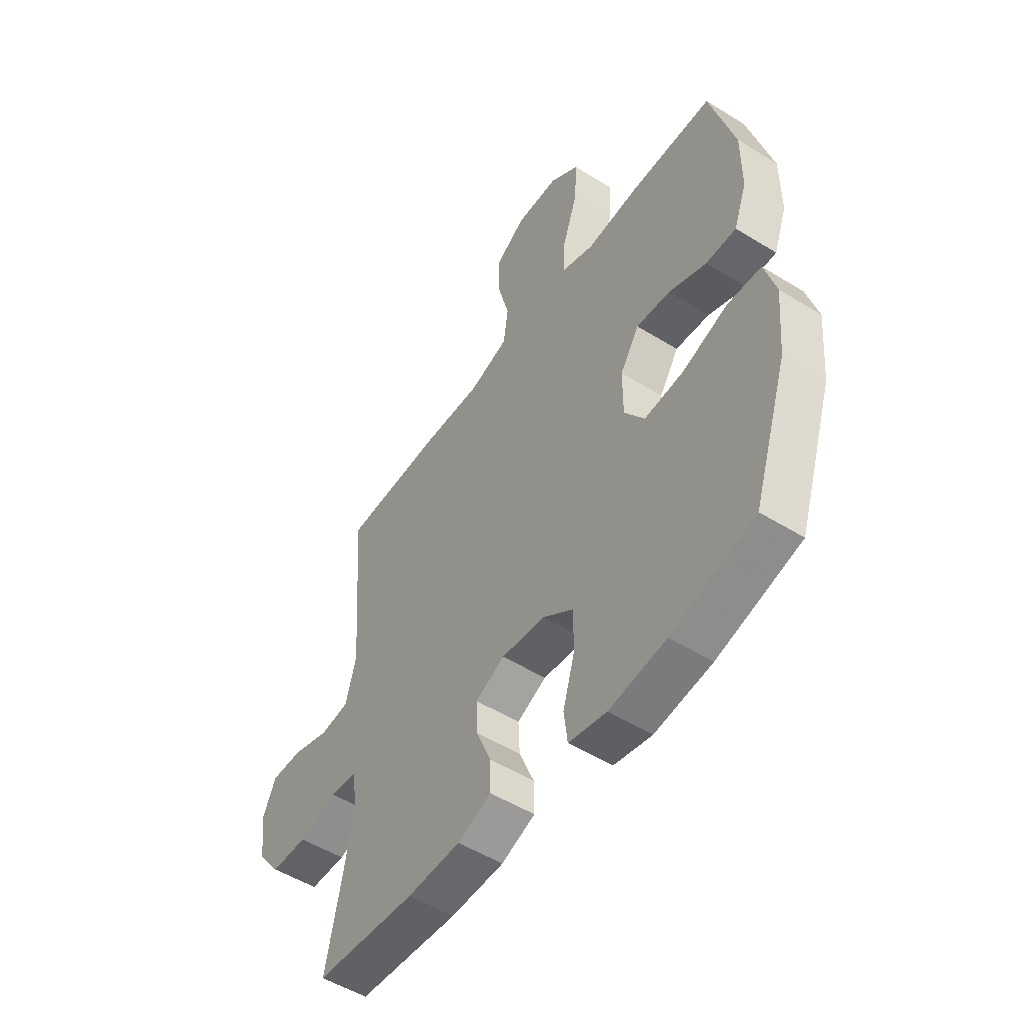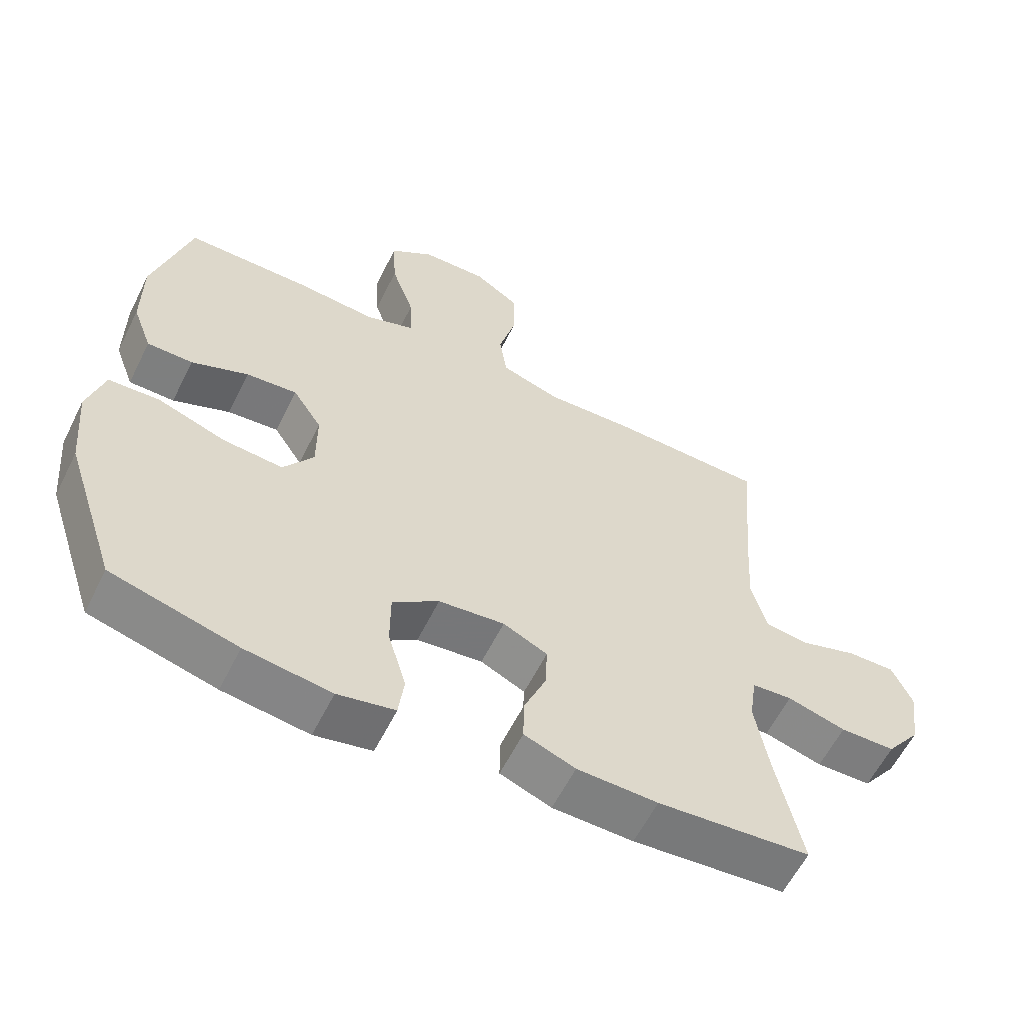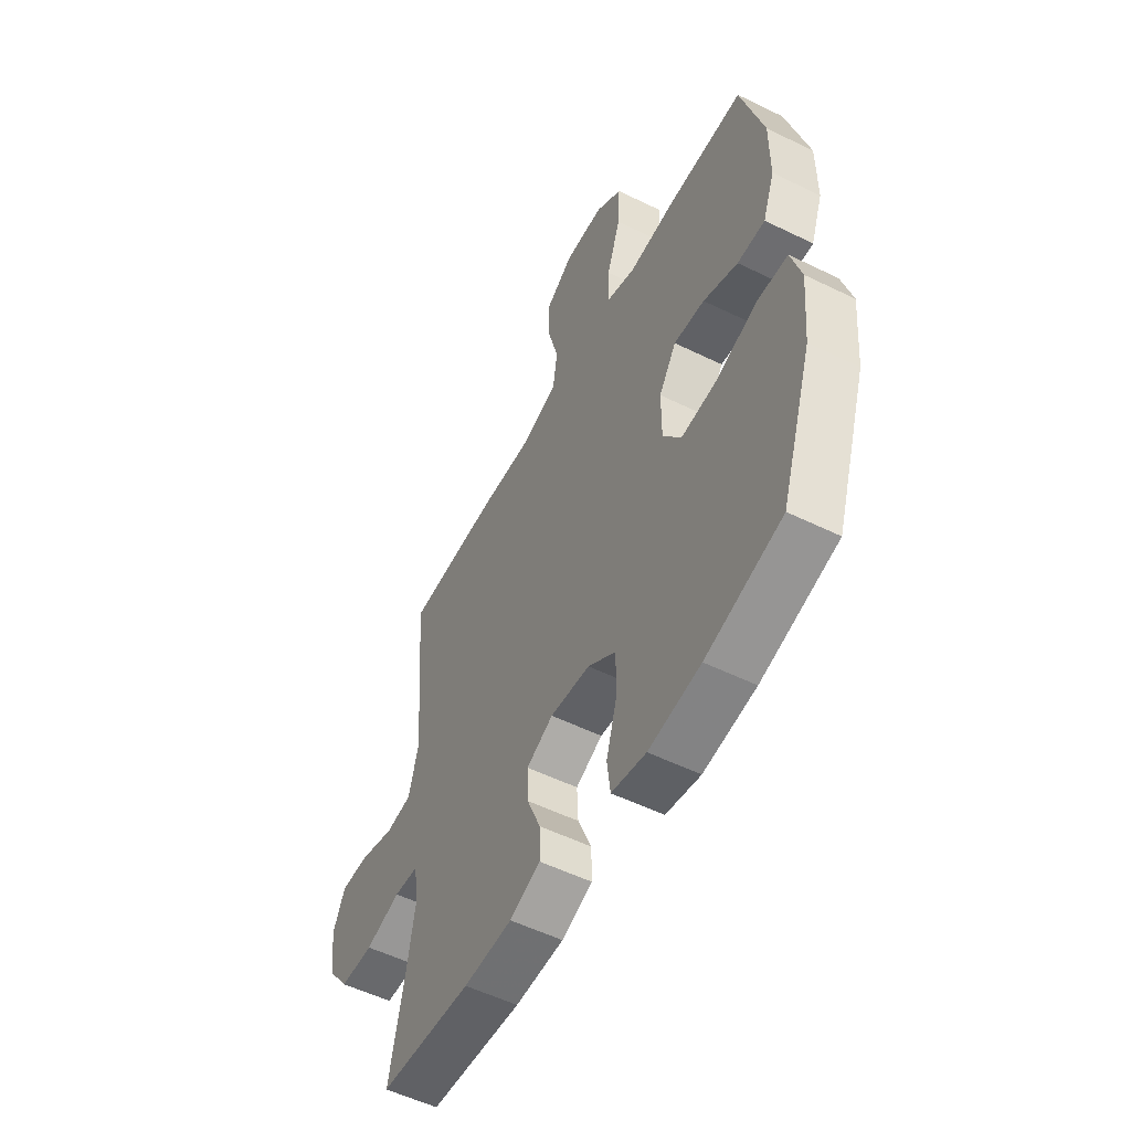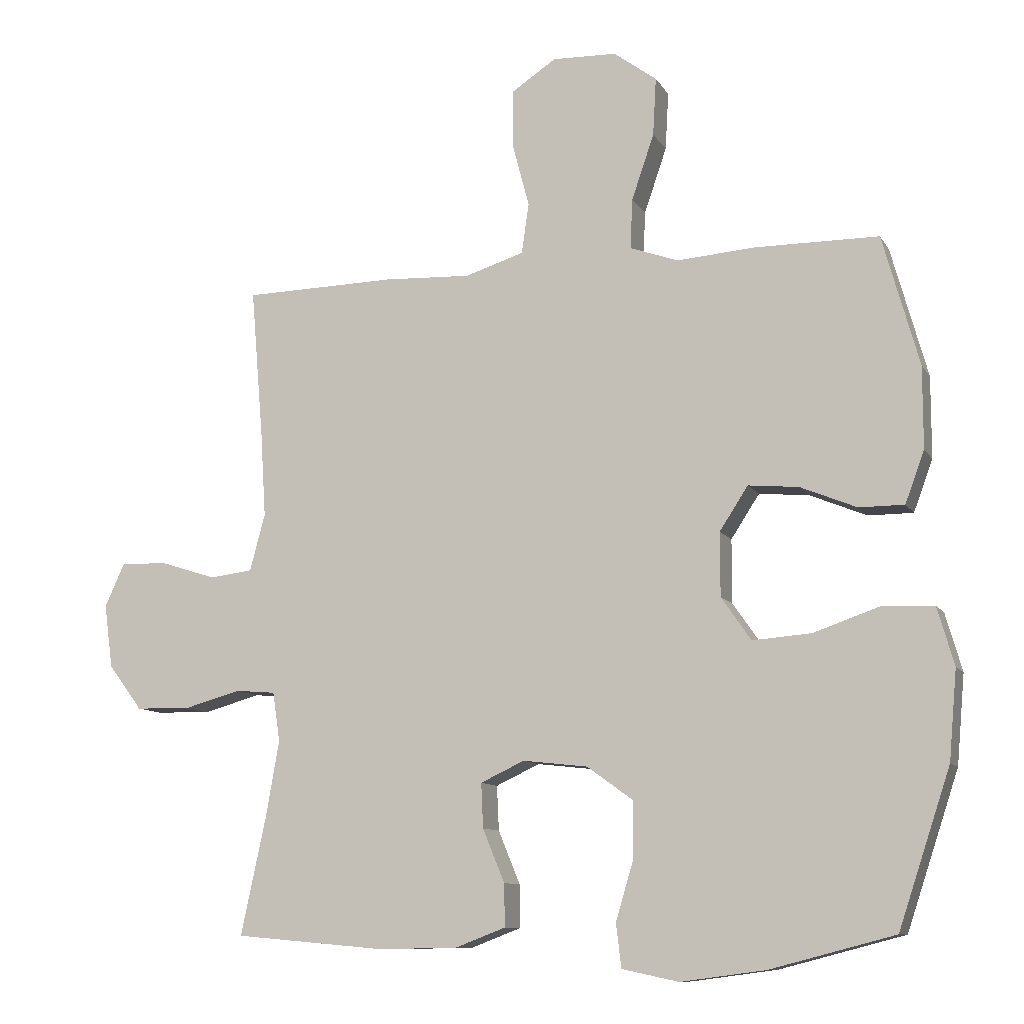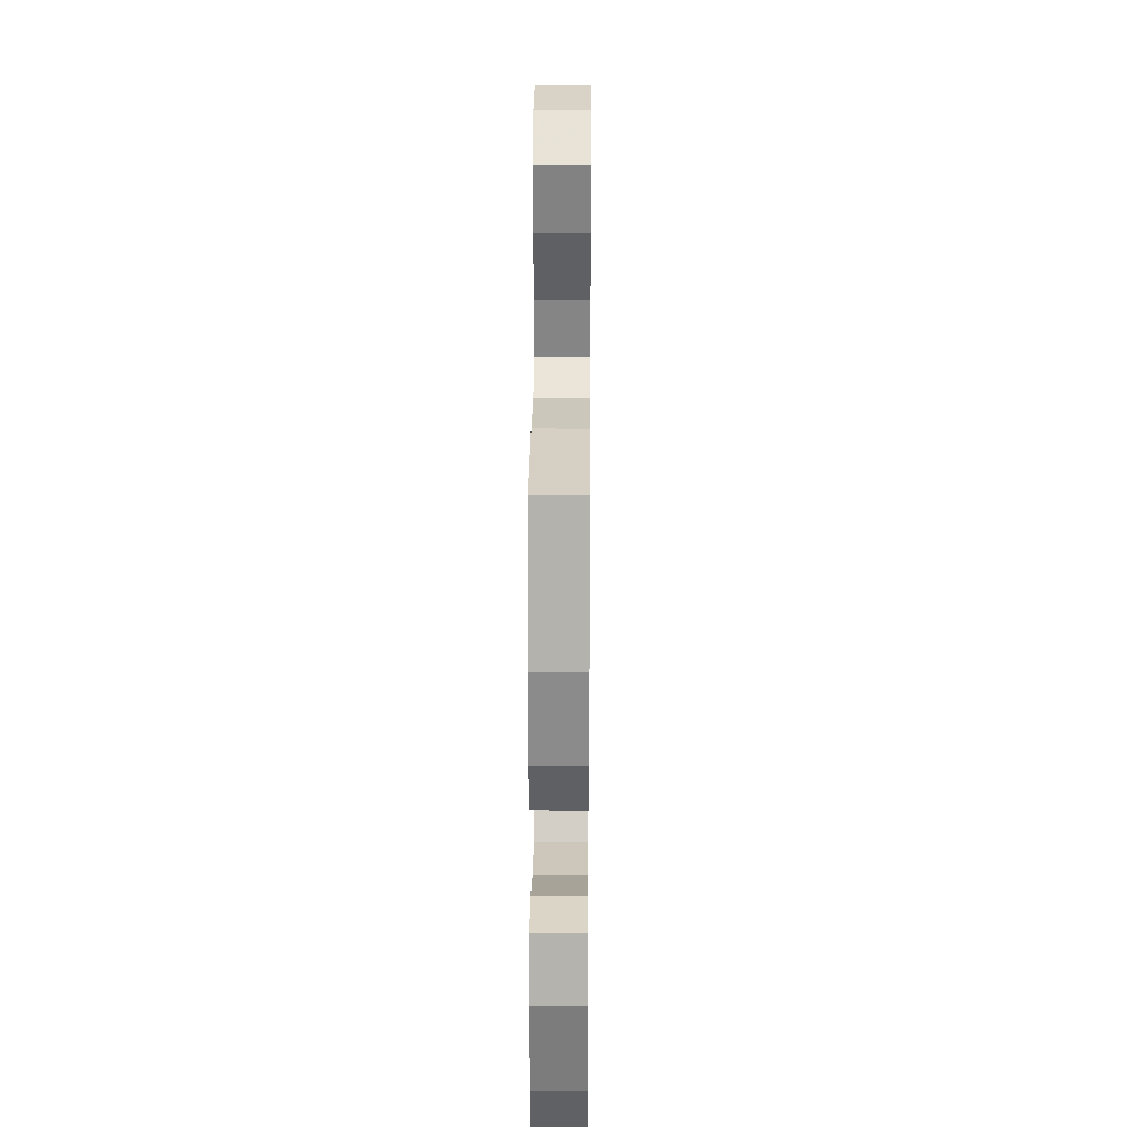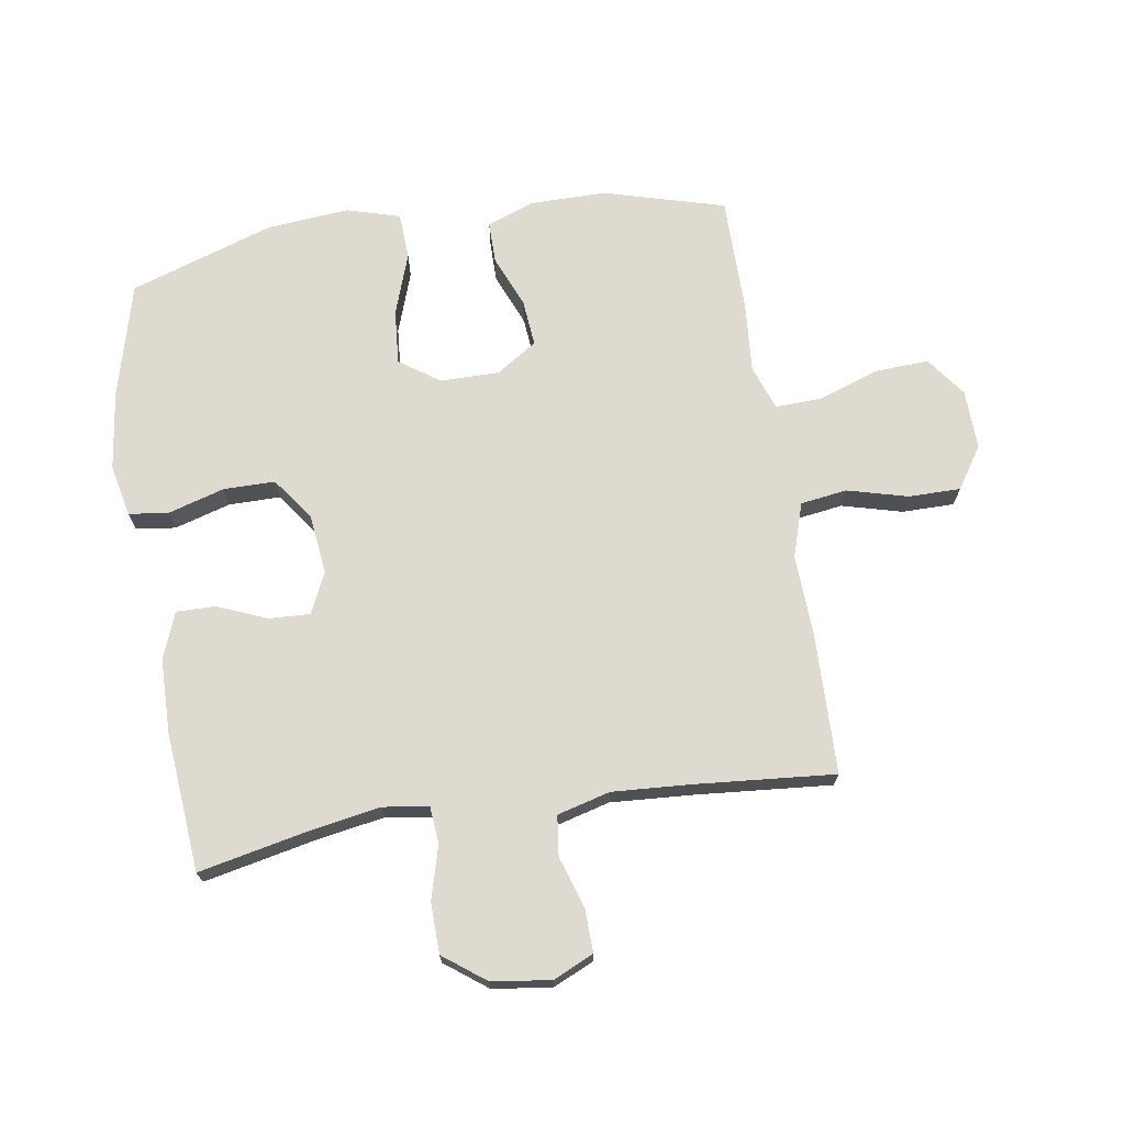
<metadata>
{"format":"obj","ext":"obj","renderer":"f3d","projection":"perspective","resolution":1024,"background":"white","views":[{"elev":-51.7,"azim":56.1,"up":"+Z"},{"elev":-59.6,"azim":153.6,"up":"+Z"},{"elev":-54.1,"azim":62.5,"up":"+Z"},{"elev":-10.1,"azim":19.1,"up":"+Z"},{"elev":26.0,"azim":90.5,"up":"+Z"},{"elev":70.6,"azim":-98.9,"up":"+Y"}]}
</metadata>
<code>
v -0.5 0.07 0.5
v -0.271 0.07 0.505
v -0.139 0.07 0.499
v -0.05 0.07 0.527
v -0.039 0.07 0.603
v -0.065 0.07 0.701
v -0.065 0.07 0.786
v 0.003 0.07 0.831
v 0.1 0.07 0.828
v 0.165 0.07 0.78
v 0.16 0.07 0.692
v 0.126 0.07 0.593
v 0.123 0.07 0.518
v 0.196 0.07 0.492
v 0.312 0.07 0.501
v 0.5 0.07 0.5
v 0.555 0.07 0.303
v 0.555 0.07 0.18
v 0.526 0.07 0.102
v 0.458 0.07 0.102
v 0.373 0.07 0.137
v 0.297 0.07 0.144
v 0.254 0.07 0.078
v 0.254 0.07 -0.018
v 0.299 0.07 -0.083
v 0.388 0.07 -0.076
v 0.489 0.07 -0.041
v 0.565 0.07 -0.045
v 0.59 0.07 -0.132
v 0.578 0.07 -0.266
v 0.5 0.07 -0.5
v 0.313 0.07 -0.549
v 0.185 0.07 -0.566
v 0.1 0.07 -0.548
v 0.092 0.07 -0.483
v 0.119 0.07 -0.392
v 0.119 0.07 -0.308
v 0.05 0.07 -0.258
v -0.048 0.07 -0.247
v -0.114 0.07 -0.278
v -0.111 0.07 -0.345
v -0.078 0.07 -0.425
v -0.077 0.07 -0.489
v -0.153 0.07 -0.518
v -0.273 0.07 -0.52
v -0.5 0.07 -0.5
v -0.462 0.07 -0.322
v -0.442 0.07 -0.207
v -0.453 0.07 -0.133
v -0.513 0.07 -0.128
v -0.6 0.07 -0.152
v -0.682 0.07 -0.15
v -0.733 0.07 -0.082
v -0.746 0.07 0.014
v -0.716 0.07 0.08
v -0.645 0.07 0.078
v -0.561 0.07 0.051
v -0.496 0.07 0.059
v -0.473 0.07 0.145
v -0.481 0.07 0.274
v -0.5 0 0.5
v -0.271 0 0.505
v -0.139 0 0.499
v -0.05 0 0.527
v -0.039 0 0.603
v -0.065 0 0.701
v -0.065 0 0.786
v 0.003 0 0.831
v 0.1 0 0.828
v 0.165 0 0.78
v 0.16 0 0.692
v 0.126 0 0.593
v 0.123 0 0.518
v 0.196 0 0.492
v 0.312 0 0.501
v 0.5 0 0.5
v 0.555 0 0.303
v 0.555 0 0.18
v 0.526 0 0.102
v 0.458 0 0.102
v 0.373 0 0.137
v 0.297 0 0.144
v 0.254 0 0.078
v 0.254 0 -0.018
v 0.299 0 -0.083
v 0.388 0 -0.076
v 0.489 0 -0.041
v 0.565 0 -0.045
v 0.59 0 -0.132
v 0.578 0 -0.266
v 0.5 0 -0.5
v 0.313 0 -0.549
v 0.185 0 -0.566
v 0.1 0 -0.548
v 0.092 0 -0.483
v 0.119 0 -0.392
v 0.119 0 -0.308
v 0.05 0 -0.258
v -0.048 0 -0.247
v -0.114 0 -0.278
v -0.111 0 -0.345
v -0.078 0 -0.425
v -0.077 0 -0.489
v -0.153 0 -0.518
v -0.273 0 -0.52
v -0.5 0 -0.5
v -0.462 0 -0.322
v -0.442 0 -0.207
v -0.453 0 -0.133
v -0.513 0 -0.128
v -0.6 0 -0.152
v -0.682 0 -0.15
v -0.733 0 -0.082
v -0.746 0 0.014
v -0.716 0 0.08
v -0.645 0 0.078
v -0.561 0 0.051
v -0.496 0 0.059
v -0.473 0 0.145
v -0.481 0 0.274
f 54 55 56 57
f 54 57 58
f 53 54 58
f 50 51 52 53
f 49 50 53 58
f 44 45 46 47
f 44 47 48
f 41 42 43 44
f 40 41 44 48
f 39 40 48 49
f 33 34 35 36
f 33 36 37
f 32 33 37
f 31 32 37
f 30 31 37 38
f 26 27 28 29
f 25 26 29 30
f 18 19 20 21
f 18 21 22
f 17 18 22
f 14 15 16 17
f 13 14 17 22
f 9 10 11 12
f 9 12 13
f 8 9 13
f 5 6 7 8
f 4 5 8 13
f 3 4 13 22
f 60 1 2 3
f 59 60 3 22
f 58 59 22 23
f 49 58 23 24
f 39 49 24 25
f 25 30 38 39
f 117 116 115 114
f 118 117 114
f 118 114 113
f 113 112 111 110
f 118 113 110 109
f 107 106 105 104
f 108 107 104
f 104 103 102 101
f 108 104 101 100
f 109 108 100 99
f 96 95 94 93
f 97 96 93
f 97 93 92
f 97 92 91
f 98 97 91 90
f 89 88 87 86
f 90 89 86 85
f 81 80 79 78
f 82 81 78
f 82 78 77
f 77 76 75 74
f 82 77 74 73
f 72 71 70 69
f 73 72 69
f 73 69 68
f 68 67 66 65
f 73 68 65 64
f 82 73 64 63
f 63 62 61 120
f 82 63 120 119
f 83 82 119 118
f 84 83 118 109
f 85 84 109 99
f 99 98 90 85
f 1 61 62 2
f 2 62 63 3
f 3 63 64 4
f 4 64 65 5
f 5 65 66 6
f 6 66 67 7
f 7 67 68 8
f 8 68 69 9
f 9 69 70 10
f 10 70 71 11
f 11 71 72 12
f 12 72 73 13
f 13 73 74 14
f 14 74 75 15
f 15 75 76 16
f 16 76 77 17
f 17 77 78 18
f 18 78 79 19
f 19 79 80 20
f 20 80 81 21
f 21 81 82 22
f 22 82 83 23
f 23 83 84 24
f 24 84 85 25
f 25 85 86 26
f 26 86 87 27
f 27 87 88 28
f 28 88 89 29
f 29 89 90 30
f 30 90 91 31
f 31 91 92 32
f 32 92 93 33
f 33 93 94 34
f 34 94 95 35
f 35 95 96 36
f 36 96 97 37
f 37 97 98 38
f 38 98 99 39
f 39 99 100 40
f 40 100 101 41
f 41 101 102 42
f 42 102 103 43
f 43 103 104 44
f 44 104 105 45
f 45 105 106 46
f 46 106 107 47
f 47 107 108 48
f 48 108 109 49
f 49 109 110 50
f 50 110 111 51
f 51 111 112 52
f 52 112 113 53
f 53 113 114 54
f 54 114 115 55
f 55 115 116 56
f 56 116 117 57
f 57 117 118 58
f 58 118 119 59
f 59 119 120 60
f 60 120 61 1

</code>
